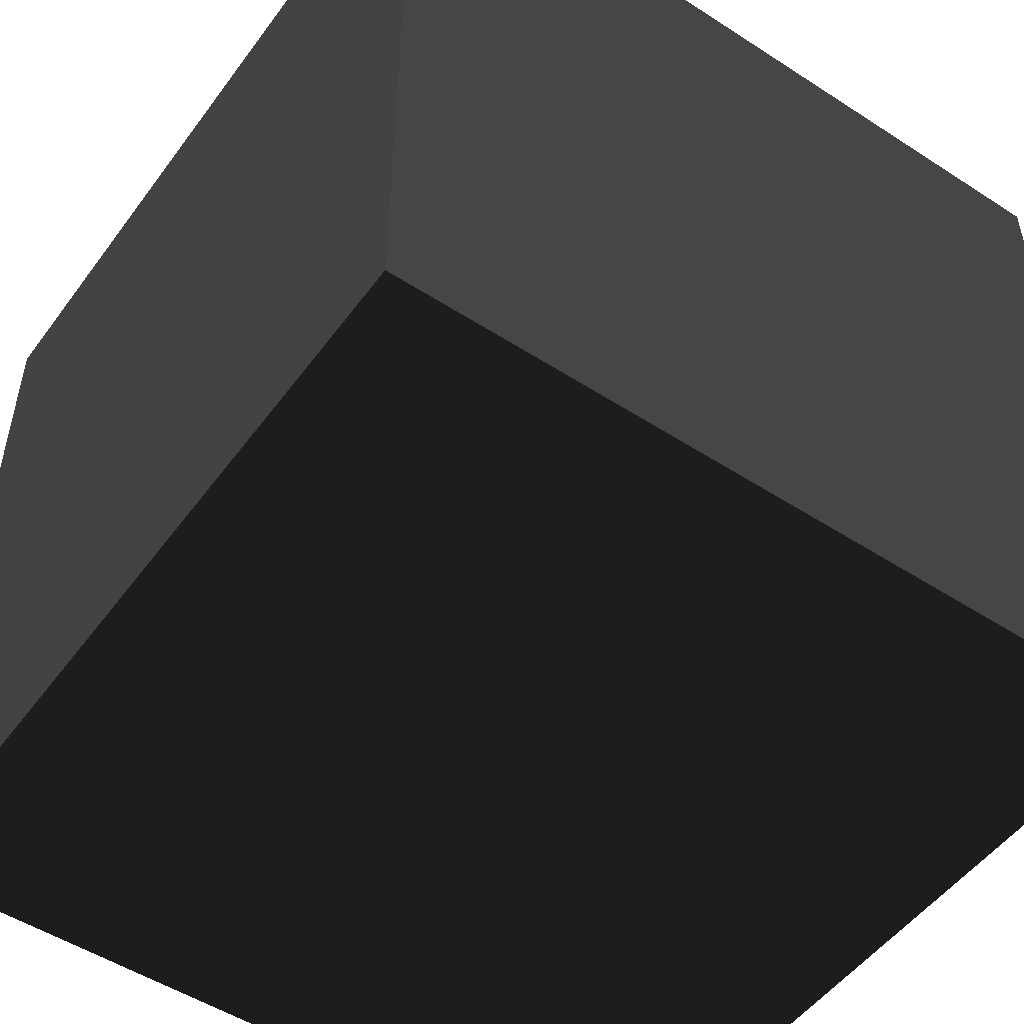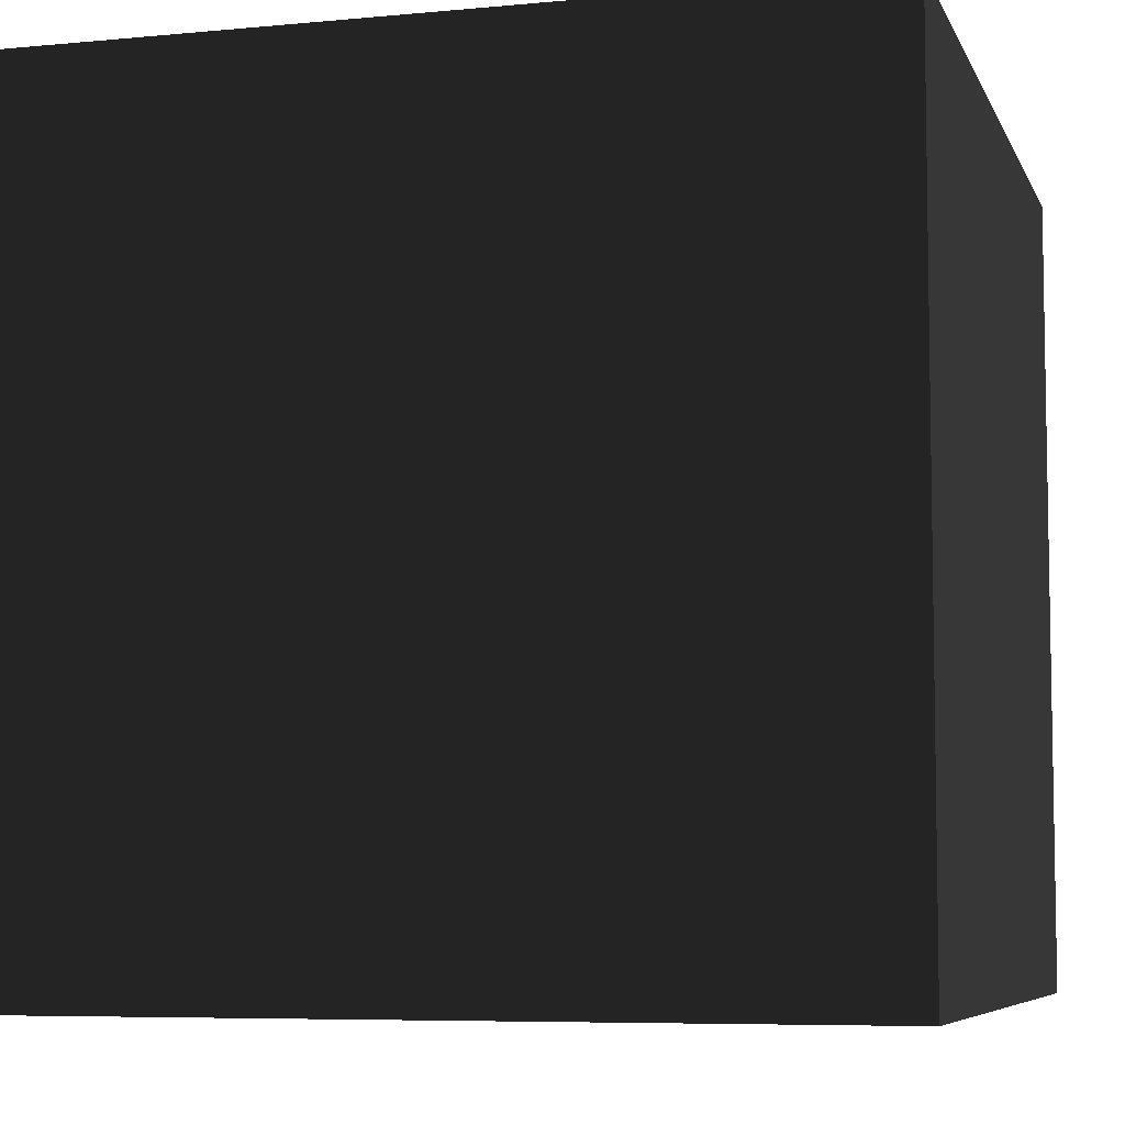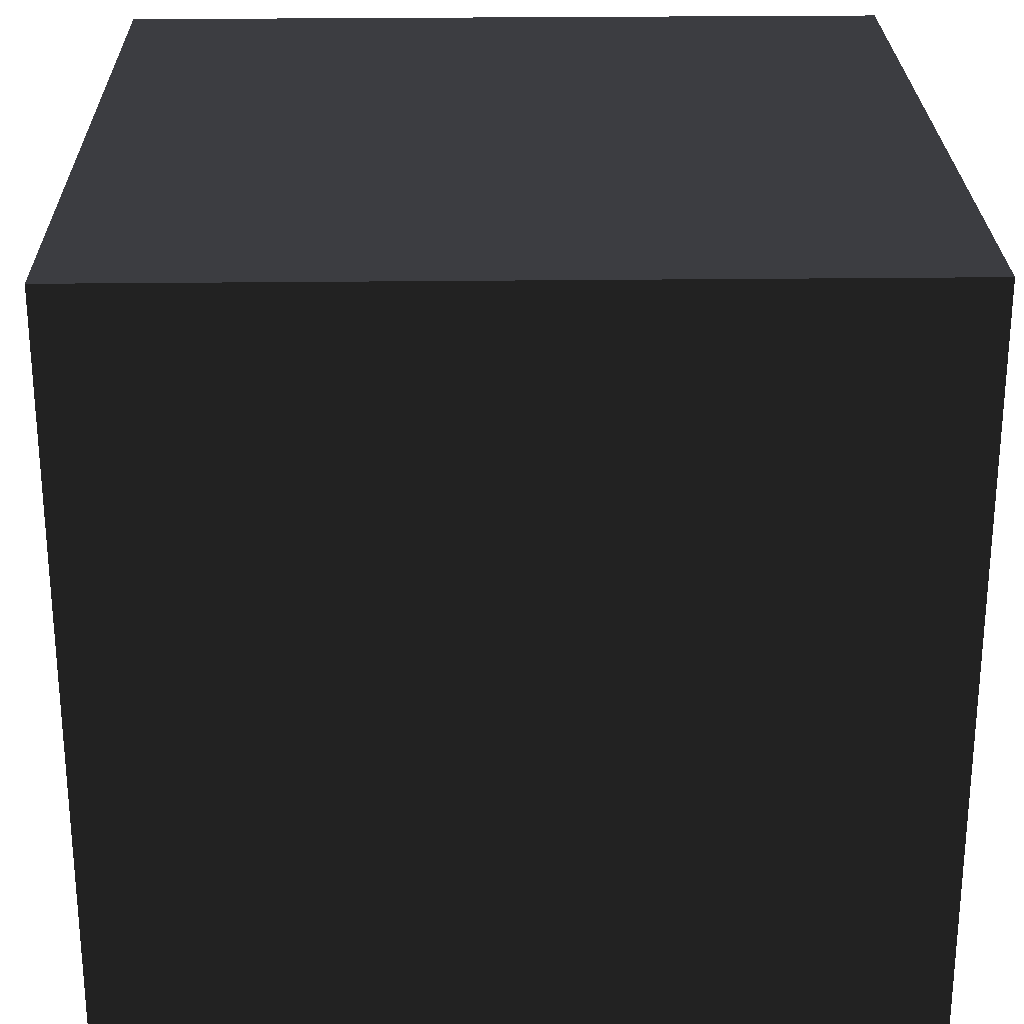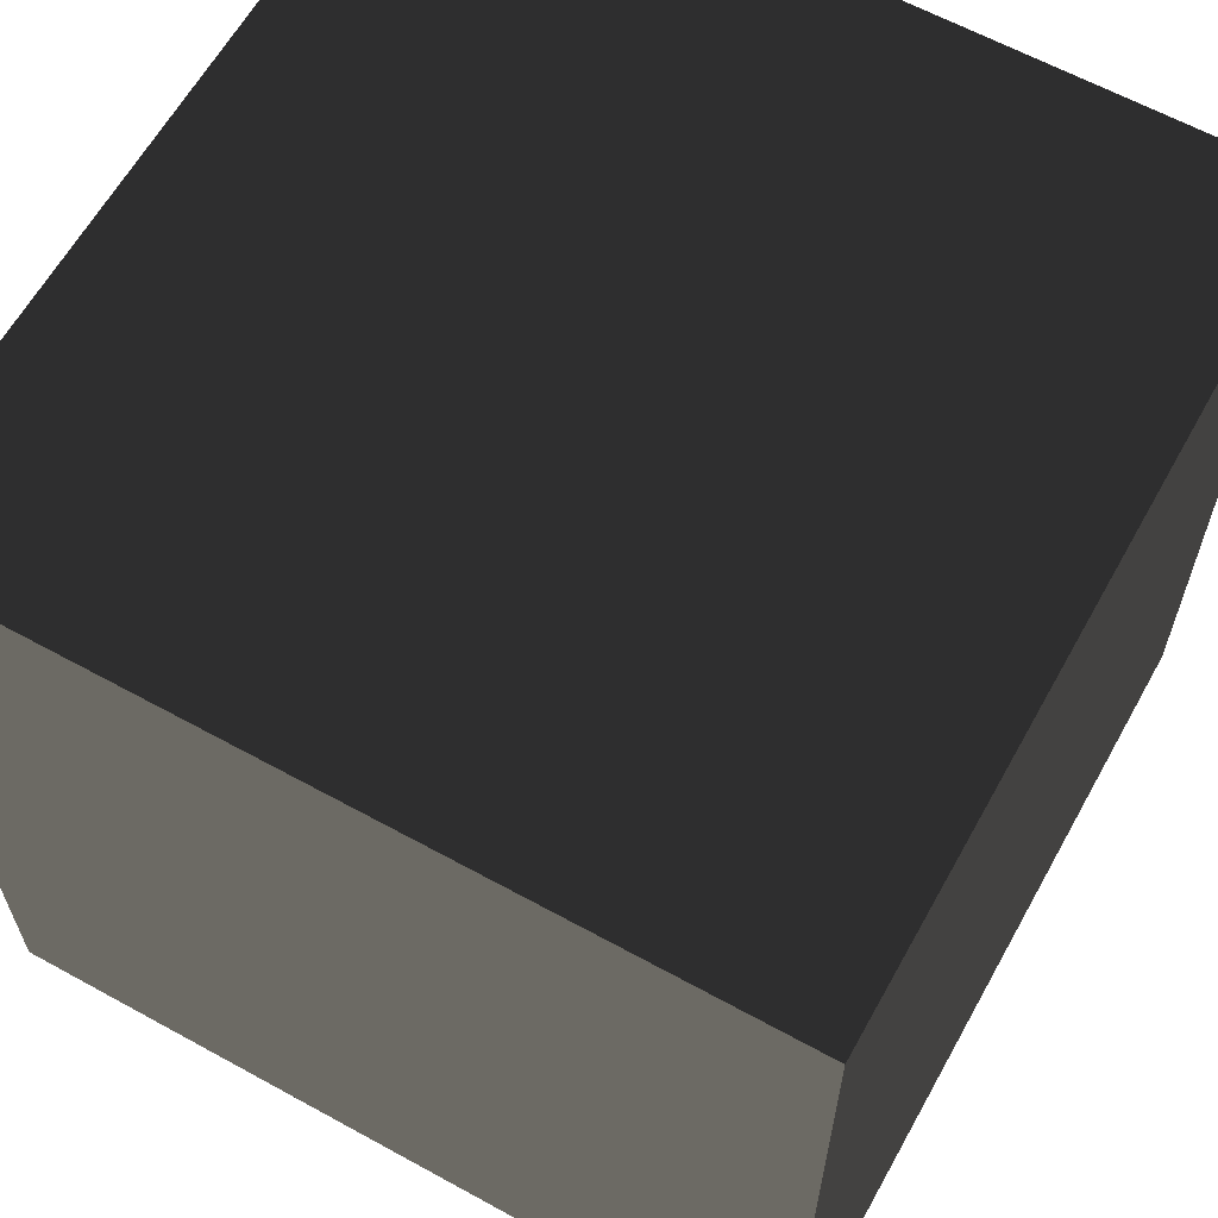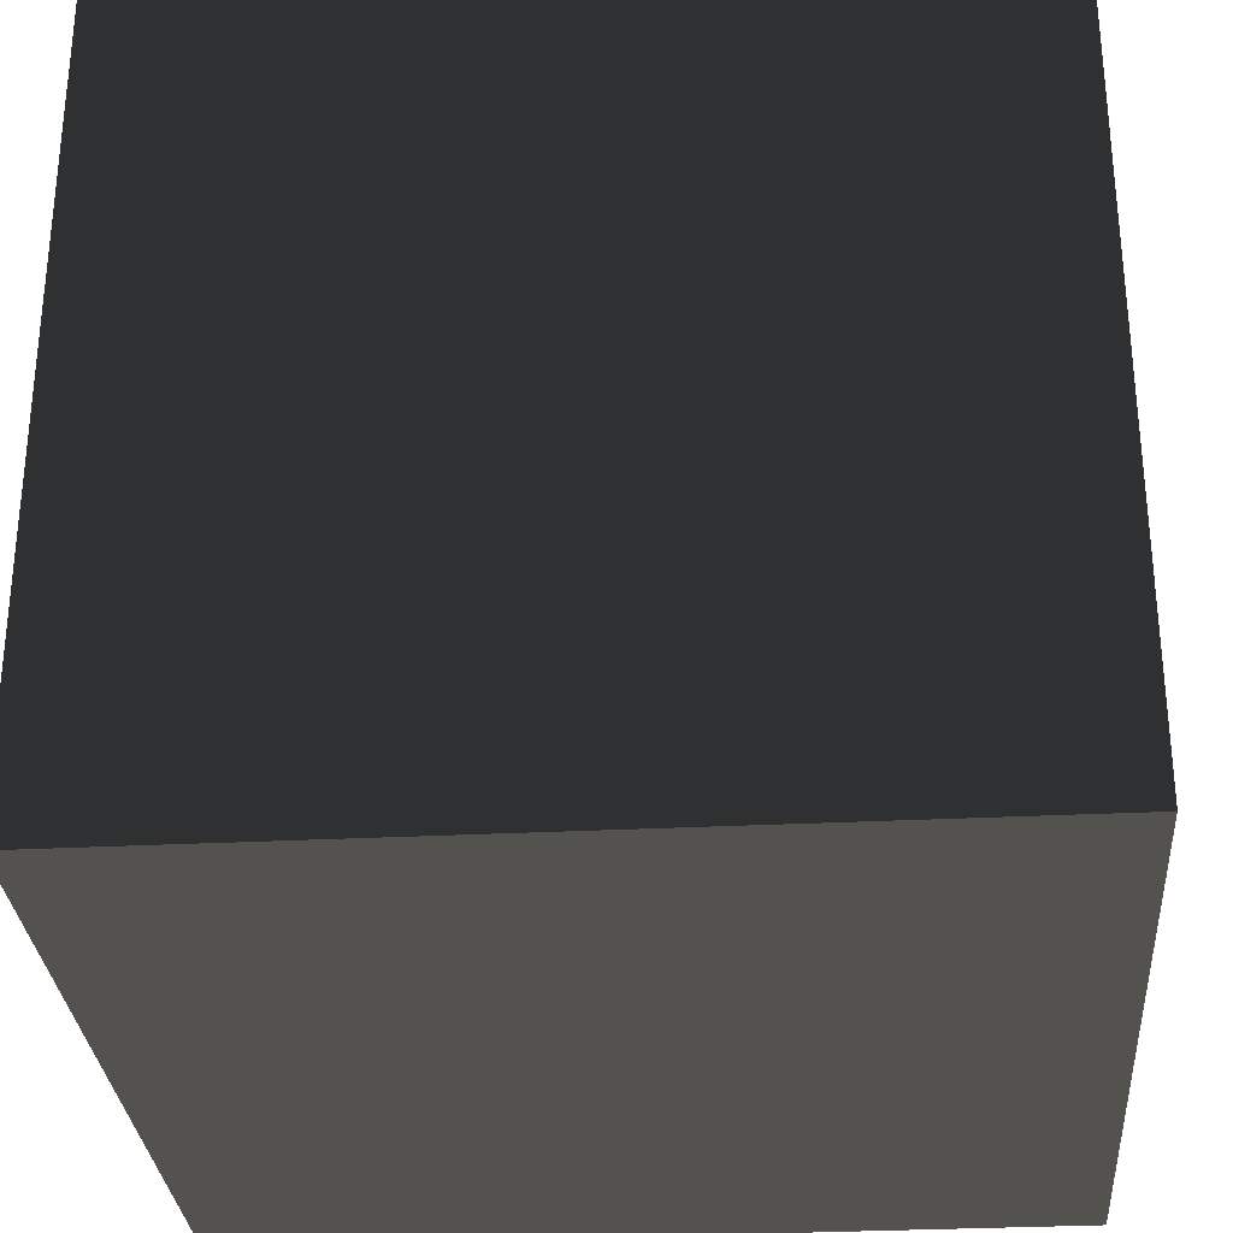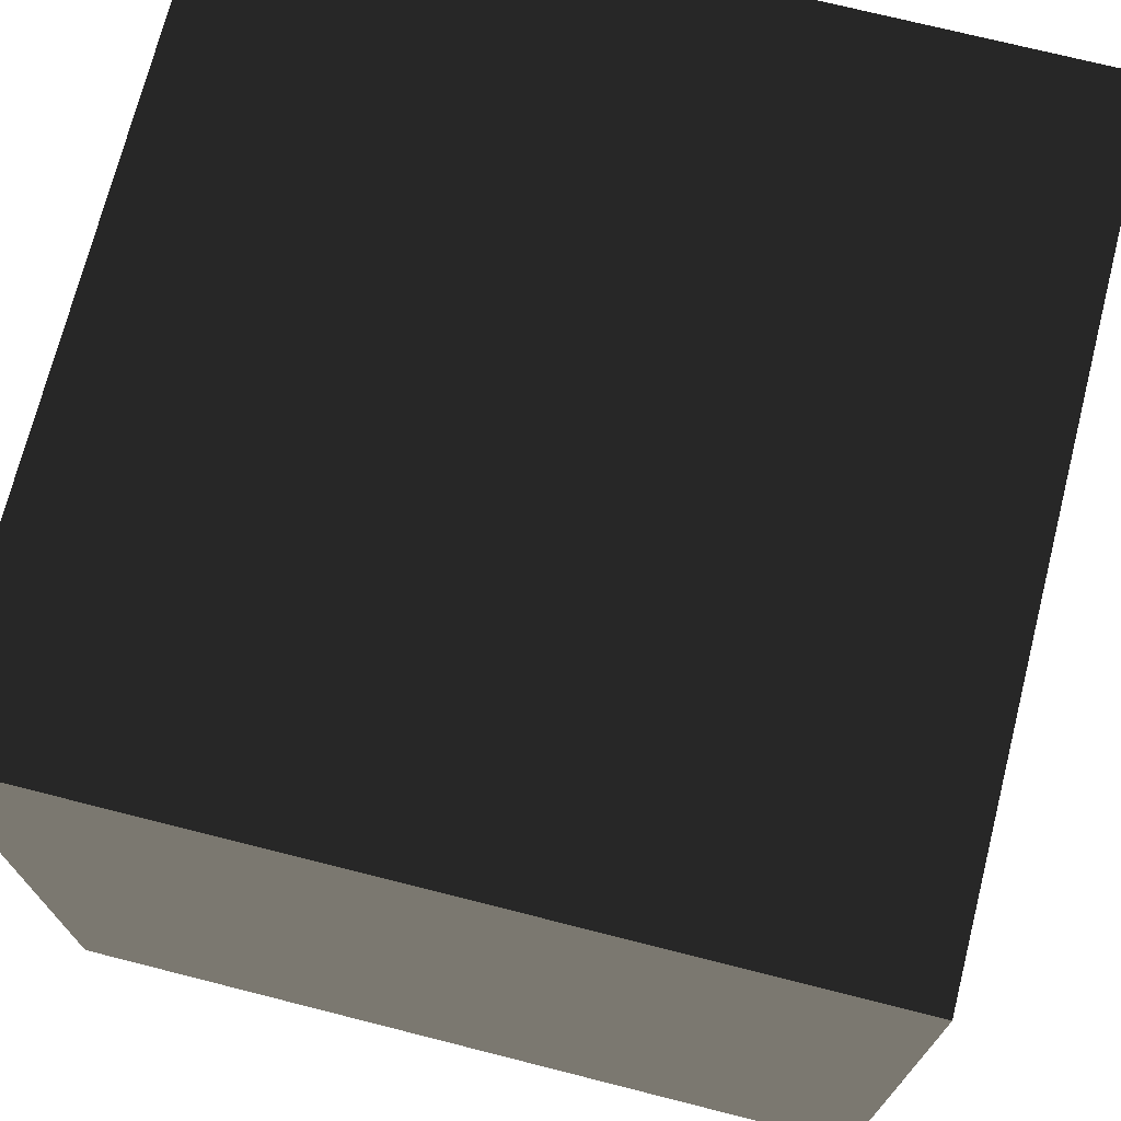
<metadata>
{"format":"obj","ext":"obj","renderer":"f3d","projection":"perspective","resolution":1024,"background":"white","views":[{"elev":-51.2,"azim":-125.2,"up":"+Z"},{"elev":-6.6,"azim":105.7,"up":"+Z"},{"elev":25.7,"azim":-1.1,"up":"+Z"},{"elev":62.6,"azim":-60.9,"up":"+Z"},{"elev":-30.4,"azim":-85.8,"up":"+Y"},{"elev":72.2,"azim":104.2,"up":"+Z"}]}
</metadata>
<code>
o Cube
v -0.5 -0.5 -0.5
v 0.5 -0.5 -0.5
v 0.5 0.5 -0.5
v -0.5 0.5 -0.5
v -0.5 -0.5 0.5
v 0.5 -0.5 0.5
v 0.5 0.5 0.5
v -0.5 0.5 0.5
f 1 2 3
f 3 4 1
f 5 8 7
f 7 6 5
f 1 4 8
f 8 5 1
f 2 6 7
f 7 3 2
f 1 5 6
f 6 2 1
f 4 3 7
f 7 8 4

</code>
